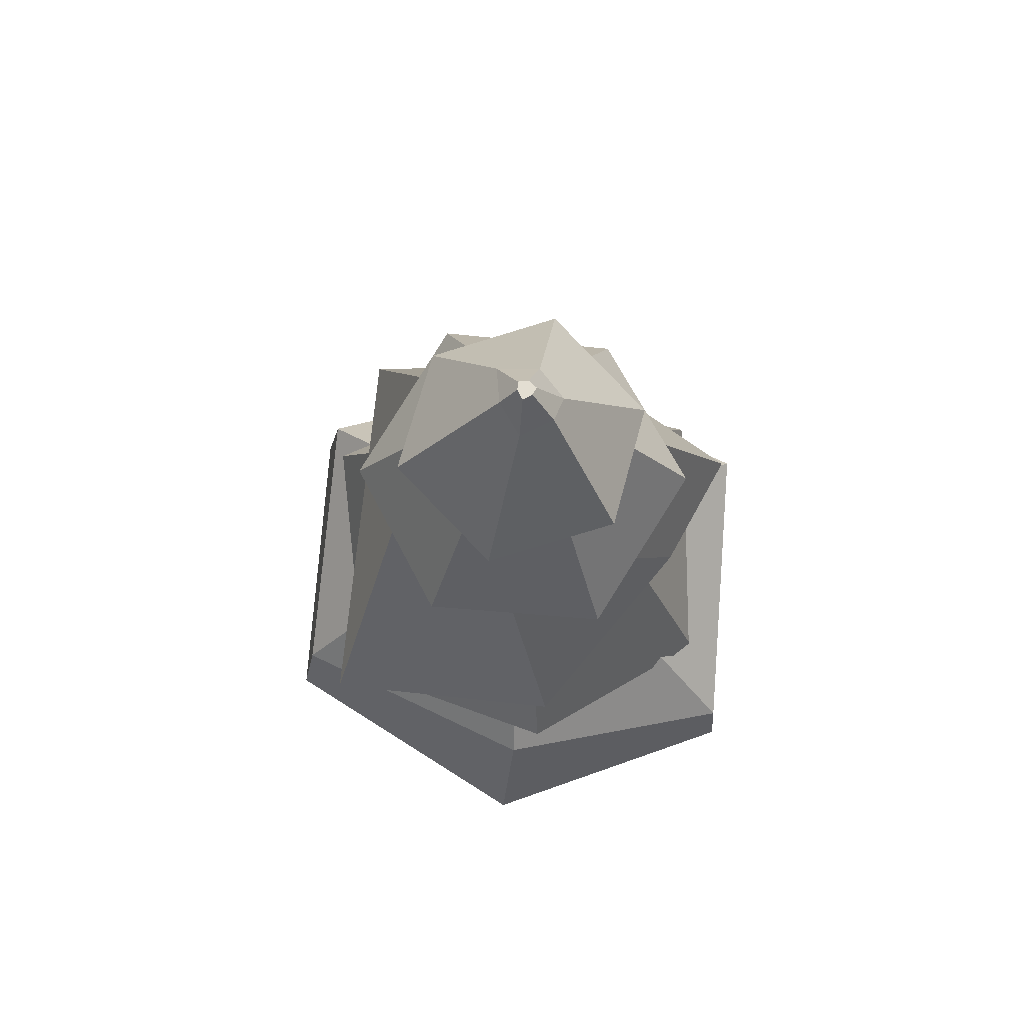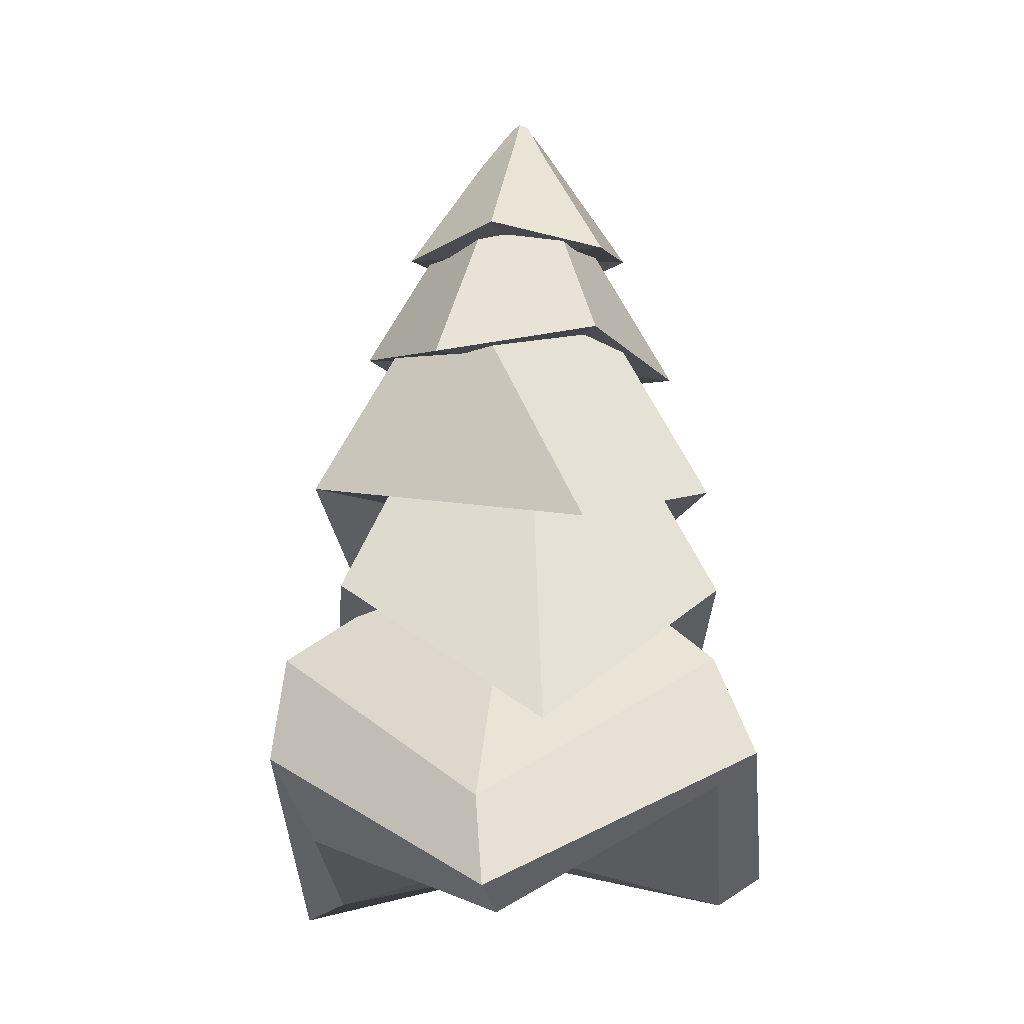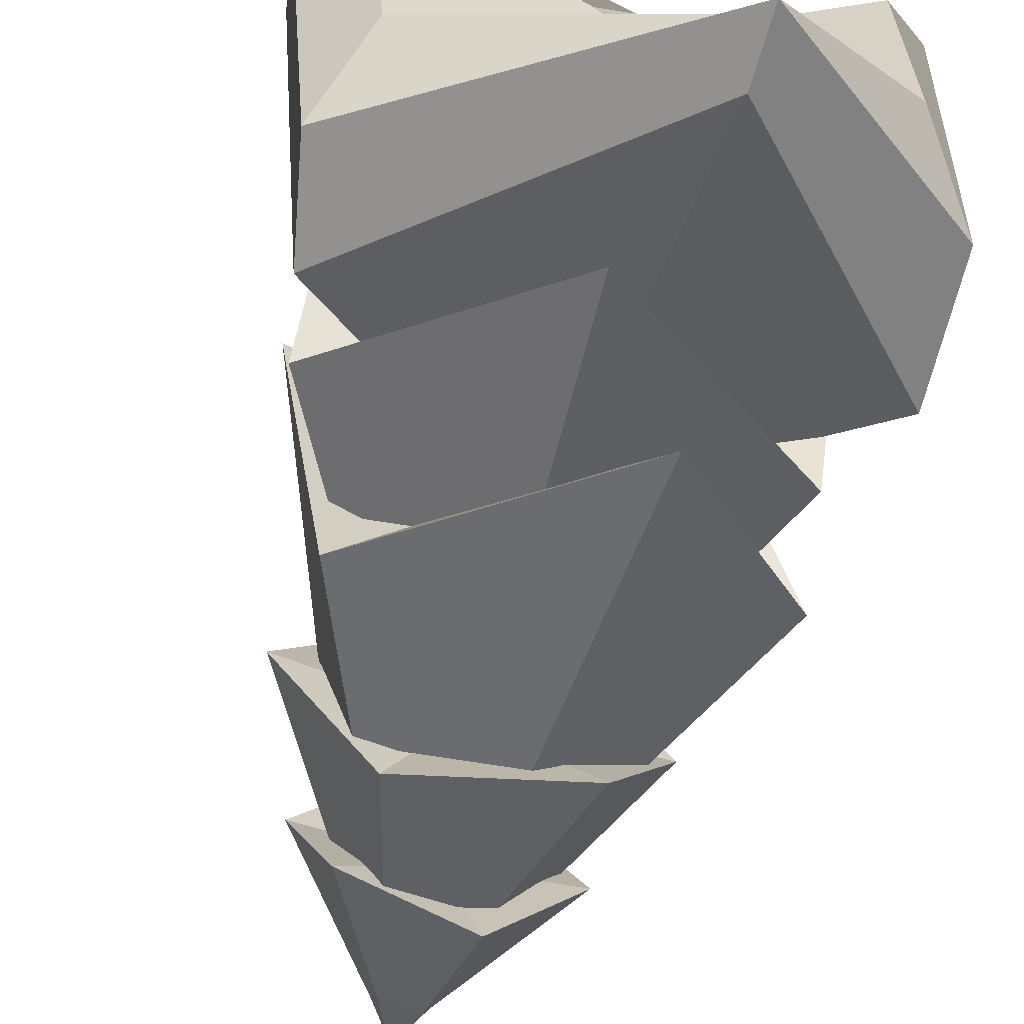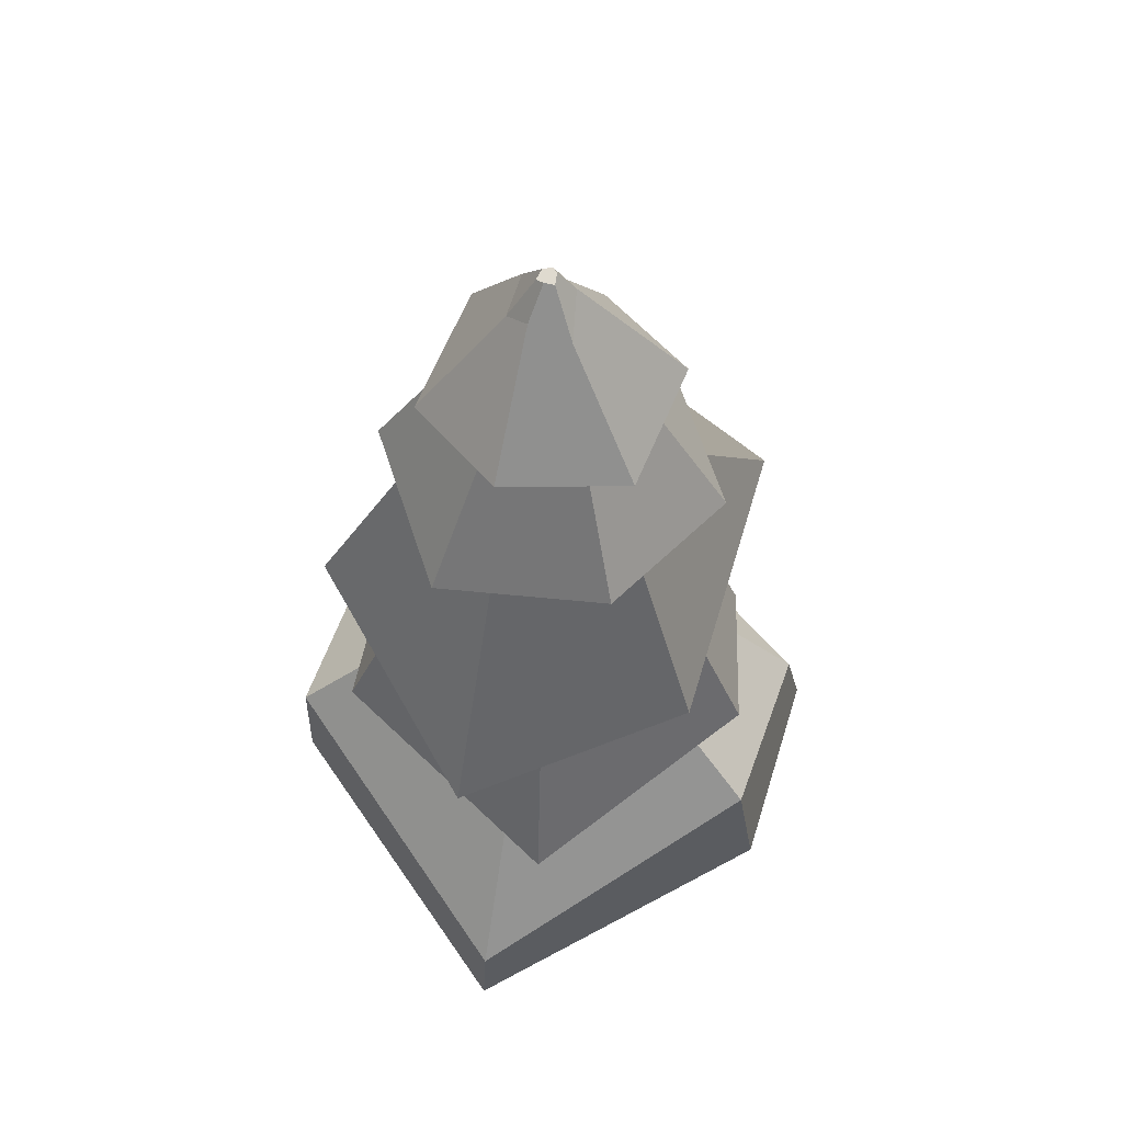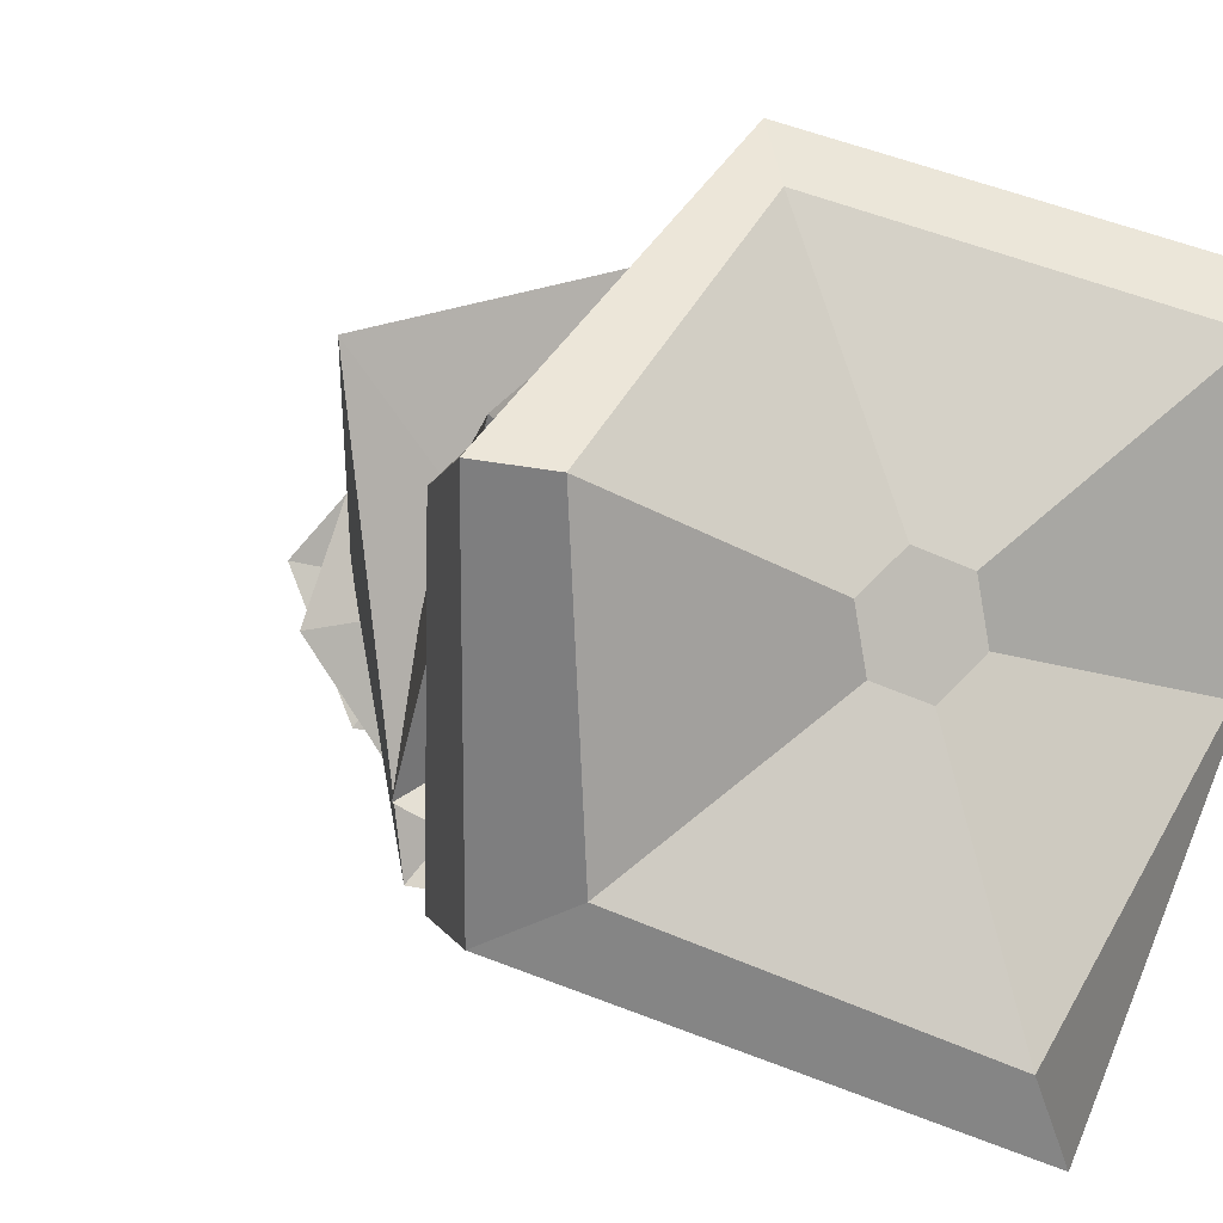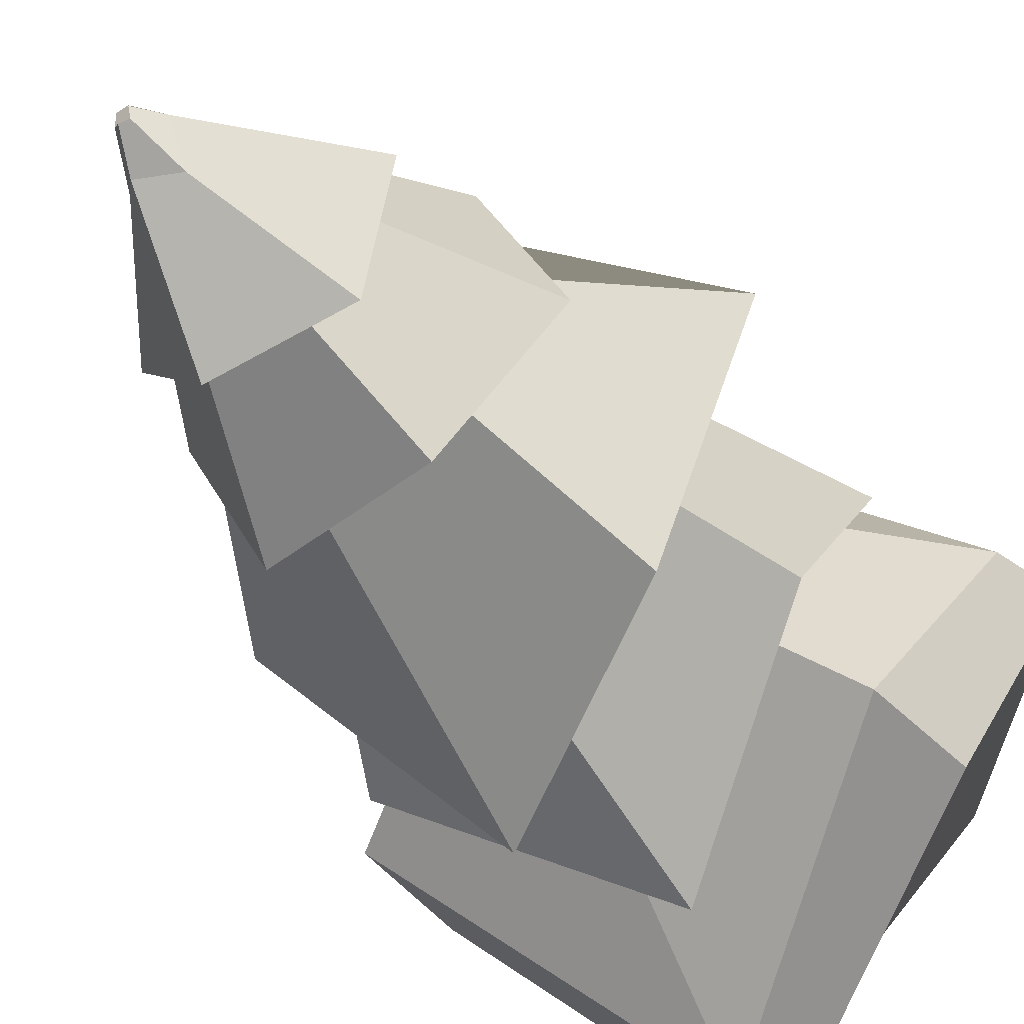
<metadata>
{"format":"obj","ext":"obj","renderer":"f3d","projection":"perspective","resolution":1024,"background":"white","views":[{"elev":74.9,"azim":-4.1,"up":"+Y"},{"elev":-9.6,"azim":-65.0,"up":"+Y"},{"elev":-74.3,"azim":-13.8,"up":"+Z"},{"elev":58.1,"azim":-175.6,"up":"+Y"},{"elev":2.0,"azim":-24.7,"up":"+Z"},{"elev":-49.2,"azim":-144.5,"up":"+Z"}]}
</metadata>
<code>
o Cube.004
v 0.09605 -0.01363 -0.1056
v 0.09605 -0.01363 0.1056
v -0.1135 0.01363 0.1056
v -0.1135 0.01363 -0.1056
v 0.09693 2.104 -0.1056
v 0.09693 2.104 0.1056
v -0.1143 2.104 0.1056
v -0.1143 2.104 -0.1056
v 0.04967 -0.1923 -0.1056
v 0.04967 -0.1923 0.1056
v -0.1546 -0.1382 0.1056
v -0.1546 -0.1382 -0.1056
v 0.09693 0.2104 -0.1056
v 0.09693 0.2104 0.1056
v -0.1143 0.2104 0.1056
v -0.1143 0.2104 -0.1056
v 0.09693 0.4208 -0.1056
v 0.09693 0.4208 0.1056
v -0.1143 0.4208 0.1056
v -0.1143 0.4208 -0.1056
v 0.09693 0.6312 -0.1056
v 0.09693 0.6312 0.1056
v -0.1143 0.6312 0.1056
v -0.1143 0.6312 -0.1056
v 0.09693 0.8417 -0.1056
v 0.09693 0.8417 0.1056
v -0.1143 0.8417 0.1056
v -0.1143 0.8417 -0.1056
v 0.09693 1.052 -0.1056
v 0.09693 1.052 0.1056
v -0.1143 1.052 0.1056
v -0.1143 1.052 -0.1056
v 0.09693 1.262 -0.1056
v 0.09693 1.262 0.1056
v -0.1143 1.262 0.1056
v -0.1143 1.262 -0.1056
v 0.09693 1.473 -0.1056
v 0.09693 1.473 0.1056
v -0.1143 1.473 0.1056
v -0.1143 1.473 -0.1056
v 0.09693 1.683 -0.1056
v 0.09693 1.683 0.1056
v -0.1143 1.683 0.1056
v -0.1143 1.683 -0.1056
v 0.09693 1.894 -0.1056
v 0.09693 1.894 0.1056
v -0.1143 1.894 0.1056
v -0.1143 1.894 -0.1056
f 8 7 6 5
f 9 10 11 12
f 13 14 2 1
f 14 15 3 2
f 15 16 4 3
f 16 13 1 4
f 17 18 14 13
f 18 19 15 14
f 19 20 16 15
f 20 17 13 16
f 21 22 18 17
f 22 23 19 18
f 23 24 20 19
f 24 21 17 20
f 25 26 22 21
f 26 27 23 22
f 27 28 24 23
f 28 25 21 24
f 29 30 26 25
f 30 31 27 26
f 31 32 28 27
f 32 29 25 28
f 33 34 30 29
f 34 35 31 30
f 35 36 32 31
f 36 33 29 32
f 37 38 34 33
f 38 39 35 34
f 39 40 36 35
f 40 37 33 36
f 41 42 38 37
f 42 43 39 38
f 43 44 40 39
f 44 41 37 40
f 45 46 42 41
f 46 47 43 42
f 47 48 44 43
f 48 45 41 44
f 5 6 46 45
f 6 7 47 46
f 7 8 48 47
f 8 5 45 48
f 1 2 10 9
f 2 3 11 10
f 3 4 12 11
f 4 1 9 12
o Circle.004
v 0.1479 3.476 -0.01419
v 0.06237 3.559 -0.1091
v -0.09678 3.505 -0.1399
v -0.09773 3.603 0.02508
v -0.03098 3.524 0.1357
v 0.09913 3.575 0.09837
v 0.01291 3.685 -0.02388
v 0.04223 3.668 0.000403
v -0.0265 3.678 -0.02519
v -0.03026 3.697 0.01229
v -0.01367 3.684 0.04724
v 0.02283 3.689 0.03205
v 0.487 3.009 -0.09511
v 0.1567 3.087 -0.4776
v -0.3399 3.01 -0.3827
v -0.5058 3.088 0.09471
v -0.1755 3.01 0.4772
v 0.3211 3.086 0.3823
v 0.0209 3.071 -0.08721
v 0.08113 3.071 -0.01748
v -0.0696 3.071 -0.06991
v -0.09987 3.071 0.01711
v -0.03964 3.071 0.08684
v 0.05086 3.071 0.06954
f 55 57 58 59 60 56
f 55 56 49 50
f 57 55 50 51
f 58 57 51 52
f 59 58 52 53
f 60 59 53 54
f 56 60 54 49
f 67 68 72 71 70 69
f 67 62 61 68
f 69 63 62 67
f 70 64 63 69
f 71 65 64 70
f 72 66 65 71
f 68 61 66 72
f 50 49 61 62
f 51 50 62 63
f 52 51 63 64
f 53 52 64 65
f 54 53 65 66
f 49 54 66 61
o Circle.003
v 0.0814 3.411 -0.1206
v -0.06189 3.497 -0.1238
v -0.1582 3.411 -0.01772
v -0.08936 3.497 0.108
v 0.05071 3.411 0.1384
v 0.1251 3.497 0.01586
v -0.02623 3.587 -0.04081
v 0.02571 3.568 -0.04607
v -0.06581 3.568 -0.006768
v -0.03529 3.587 0.03558
v 0.01398 3.568 0.05284
v 0.0354 3.587 0.005227
v 0.4004 2.483 -0.5477
v -0.2785 2.588 -0.6282
v -0.6876 2.483 -0.08045
v -0.4178 2.588 0.5477
v 0.2611 2.483 0.6282
v 0.6702 2.588 0.08045
v -0.05788 2.566 -0.1145
v 0.06587 2.566 -0.09984
v -0.1325 2.566 -0.01467
v -0.08329 2.566 0.09984
v 0.04047 2.566 0.1145
v 0.115 2.566 0.01467
f 79 81 82 83 84 80
f 79 80 73 74
f 81 79 74 75
f 82 81 75 76
f 83 82 76 77
f 84 83 77 78
f 80 84 78 73
f 91 92 96 95 94 93
f 91 86 85 92
f 93 87 86 91
f 94 88 87 93
f 95 89 88 94
f 96 90 89 95
f 92 85 90 96
f 74 73 85 86
f 75 74 86 87
f 76 75 87 88
f 77 76 88 89
f 78 77 89 90
f 73 78 90 85
o Circle.002
v -0.5097 2.564 0.08574
v -0.1564 2.822 0.3994
v 0.316 2.564 0.391
v 0.4111 2.822 -0.07184
v 0.1675 2.564 -0.4768
v -0.2808 2.822 -0.3276
v -0.05235 2.925 0.1181
v -0.1951 2.898 0.03191
v 0.1121 2.898 0.1455
v 0.1154 2.925 -0.02123
v 0.05687 2.898 -0.1774
v -0.08912 2.925 -0.09682
v -0.8716 1.689 0.677
v 0.03311 1.911 0.8783
v 0.6597 1.689 0.1954
v 0.9048 1.946 -0.1563
v 0.3127 1.362 -0.8693
v -0.6009 1.946 -0.713
v -0.1942 1.865 0.1553
v -0.3592 1.865 0.1186
v -0.08001 1.865 0.03085
v 0.1578 1.824 -0.0285
v 0.04987 1.824 -0.1585
v -0.1167 1.824 -0.13
f 103 105 106 107 108 104
f 103 104 97 98
f 105 103 98 99
f 106 105 99 100
f 107 106 100 101
f 108 107 101 102
f 104 108 102 97
f 115 116 120 119 118 117
f 115 110 109 116
f 117 111 110 115
f 118 112 111 117
f 119 113 112 118
f 120 114 113 119
f 116 109 114 120
f 98 97 109 110
f 99 98 110 111
f 100 99 111 112
f 101 100 112 113
f 102 101 113 114
f 97 102 114 109
o Circle.001
v -0.01365 2.096 -0.5083
v -0.3796 2.353 -0.2093
v -0.4464 2.096 0.2584
v -0.004564 2.353 0.4258
v 0.4339 2.096 0.2498
v 0.358 2.353 -0.2165
v -0.1183 2.457 -0.06187
v -0.01055 2.43 -0.1891
v -0.1716 2.43 0.09616
v -0.007483 2.457 0.1259
v 0.156 2.43 0.09297
v 0.09967 2.457 -0.06399
v -0.01773 0.8936 -0.9268
v -0.8158 1.478 -0.4556
v -0.8068 0.8936 0.4712
v 0.00031 1.478 0.9268
v 0.7984 0.8936 0.4556
v 0.7894 1.478 -0.4712
v -0.1558 1.356 -0.08305
v -0.01035 1.356 -0.1689
v -0.1542 1.356 0.08589
v -0.007064 1.356 0.1689
v 0.1384 1.356 0.08305
v 0.1368 1.356 -0.08589
f 127 129 130 131 132 128
f 127 128 121 122
f 129 127 122 123
f 130 129 123 124
f 131 130 124 125
f 132 131 125 126
f 128 132 126 121
f 139 140 144 143 142 141
f 139 134 133 140
f 141 135 134 139
f 142 136 135 141
f 143 137 136 142
f 144 138 137 143
f 140 133 138 144
f 122 121 133 134
f 123 122 134 135
f 124 123 135 136
f 125 124 136 137
f 126 125 137 138
f 121 126 138 133
o Circle
v 0.8982 0.6616 0.7571
v 1.024 1.204 -0.3673
v 0.2029 0.3211 -1.15
v -0.8541 1.166 -0.6915
v -1.079 0.5841 0.3068
v -0.1099 1.173 0.9469
v 0.22 1.714 -0.08134
v 0.219 1.683 0.1939
v 0.0454 1.683 -0.2941
v -0.1935 1.714 -0.1574
v -0.2905 1.683 0.1002
v -0.05263 1.714 0.2388
v 0.7526 0.1347 0.6484
v 0.8202 0.3308 -0.1881
v 0.1722 0.1347 -0.9835
v -0.777 0.4144 -0.5864
v -0.9509 0.1347 0.3351
v -0.1896 0.6392 0.9835
v 0.163 0.3207 -0.06108
v 0.1301 0.3207 0.1182
v 0.02427 0.3207 -0.1793
v -0.1475 0.3207 -0.1182
v -0.1805 0.3207 0.06108
v -0.04169 0.3207 0.1793
v 0.9259 0.2561 0.7877
v 1.049 0.6876 -0.3136
v 0.2124 0.05999 -1.187
v -0.9235 0.7502 -0.7214
v -1.145 0.2408 0.3659
v -0.1738 0.7701 1.15
f 151 153 154 155 156 152
f 151 152 145 146
f 153 151 146 147
f 154 153 147 148
f 155 154 148 149
f 156 155 149 150
f 152 156 150 145
f 163 164 168 167 166 165
f 163 158 157 164
f 165 159 158 163
f 166 160 159 165
f 167 161 160 166
f 168 162 161 167
f 164 157 162 168
f 170 169 157 158
f 171 170 158 159
f 172 171 159 160
f 173 172 160 161
f 174 173 161 162
f 169 174 162 157
f 145 150 174 169
f 150 149 173 174
f 149 148 172 173
f 148 147 171 172
f 147 146 170 171
f 146 145 169 170

</code>
